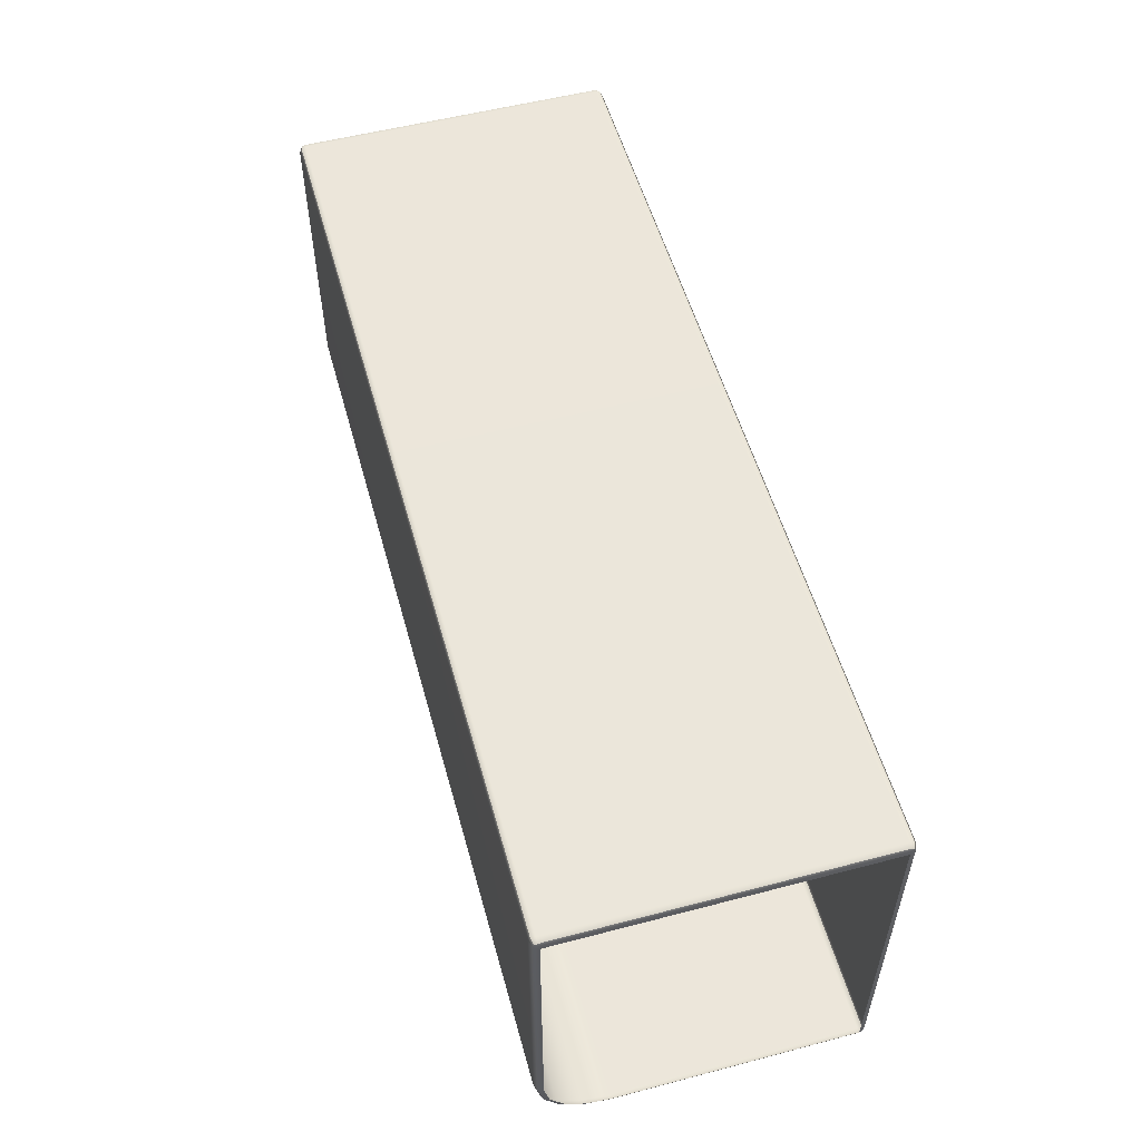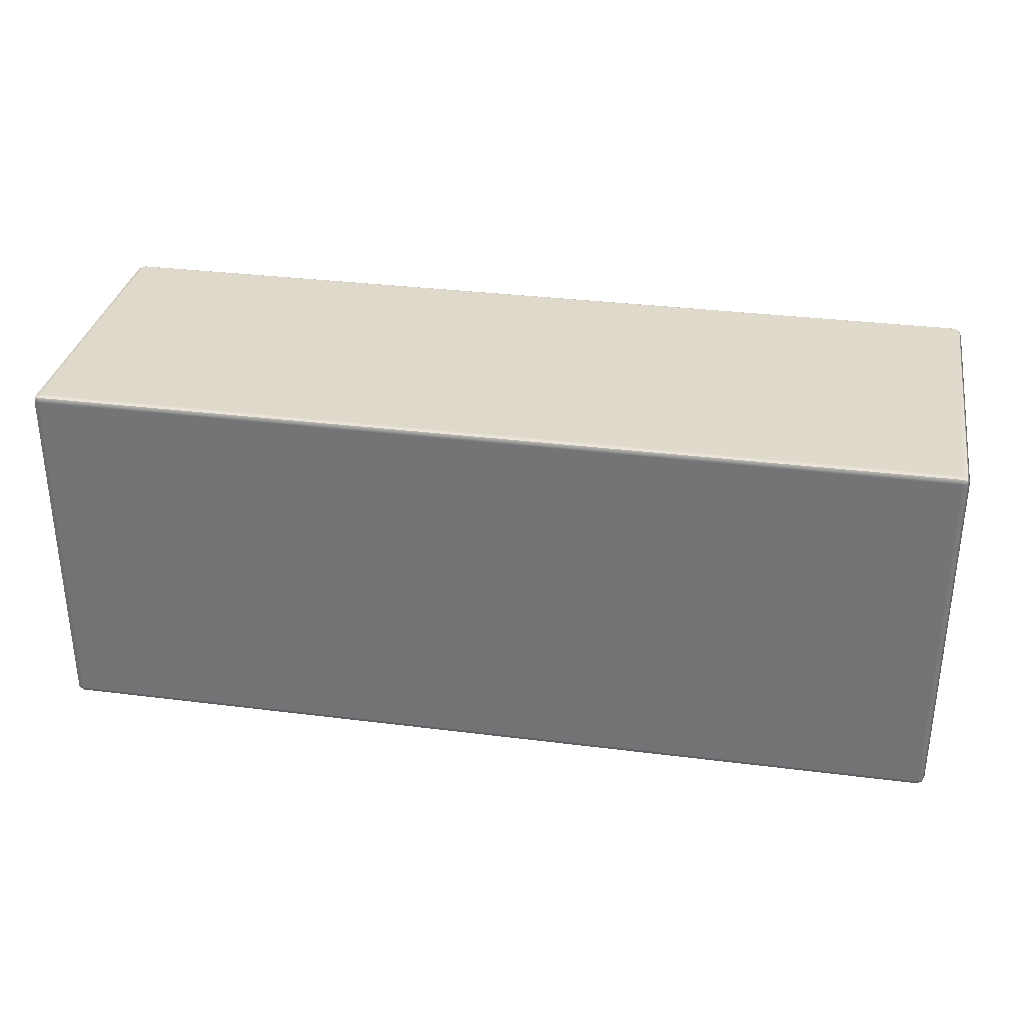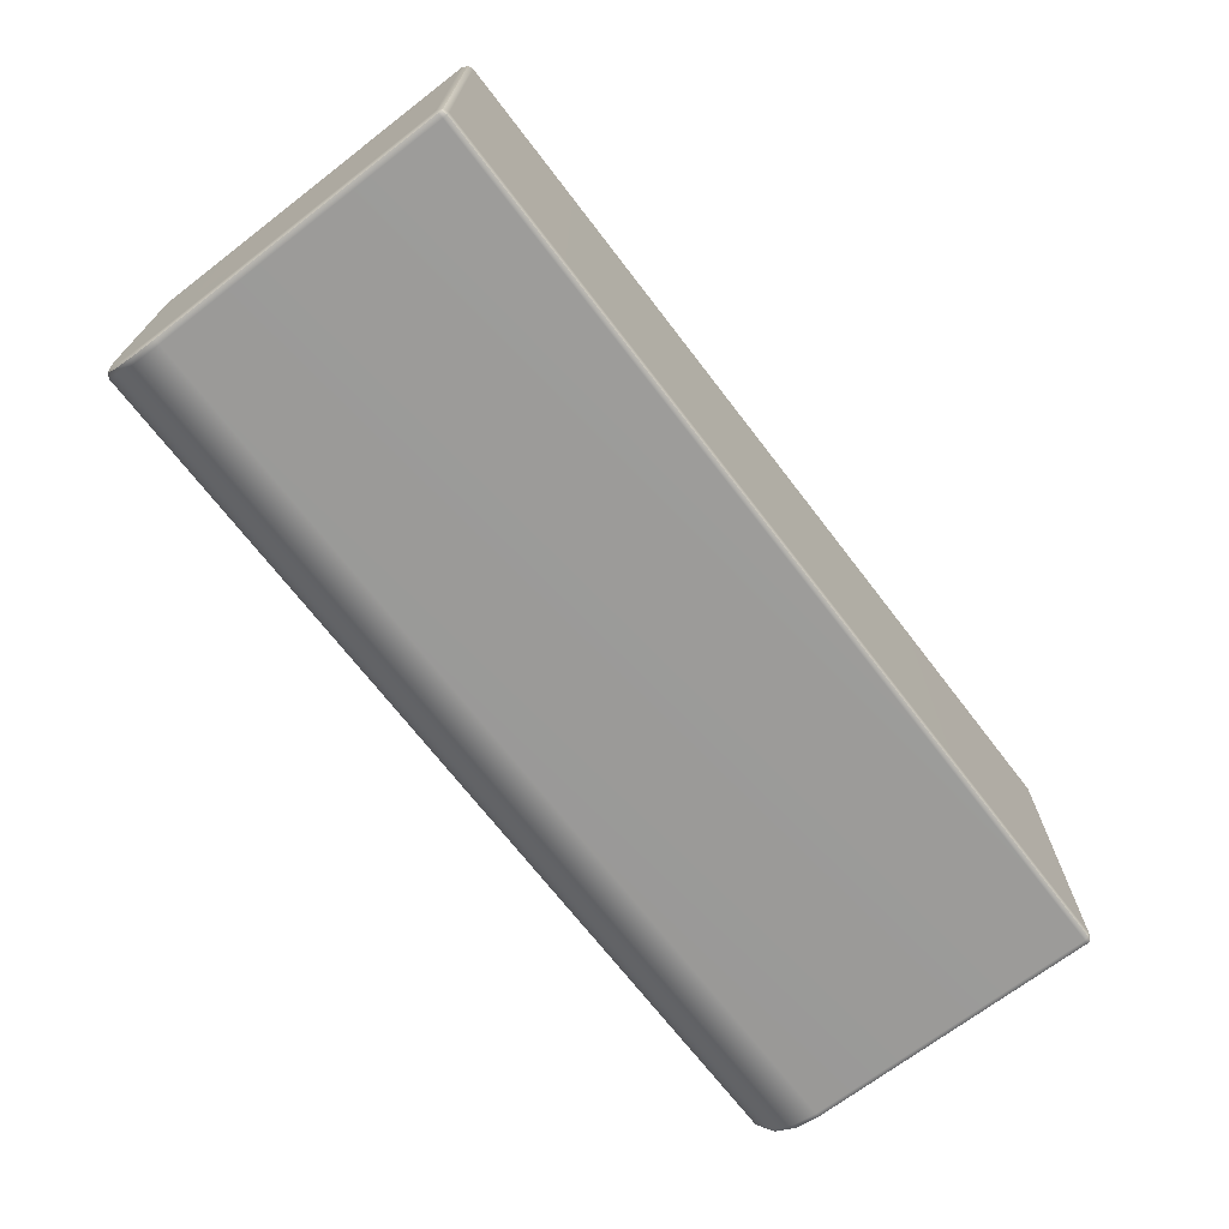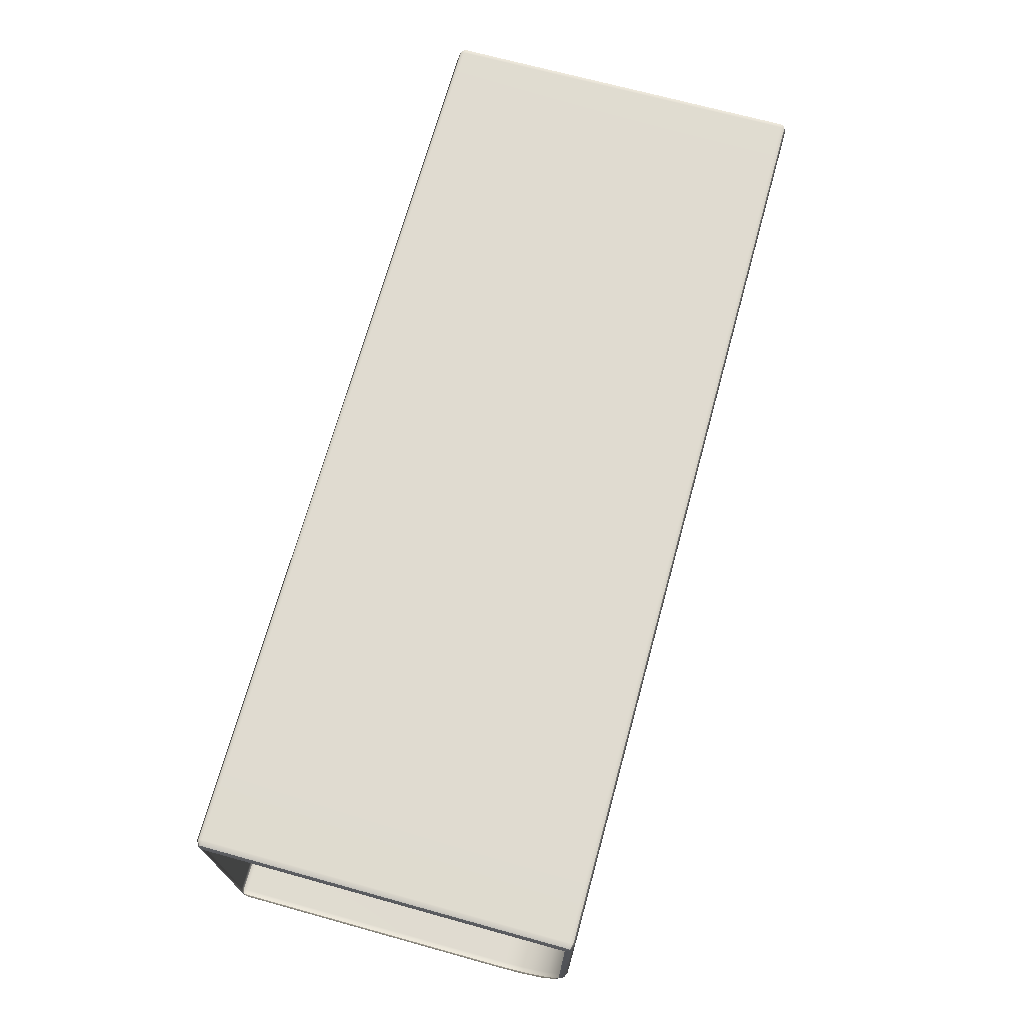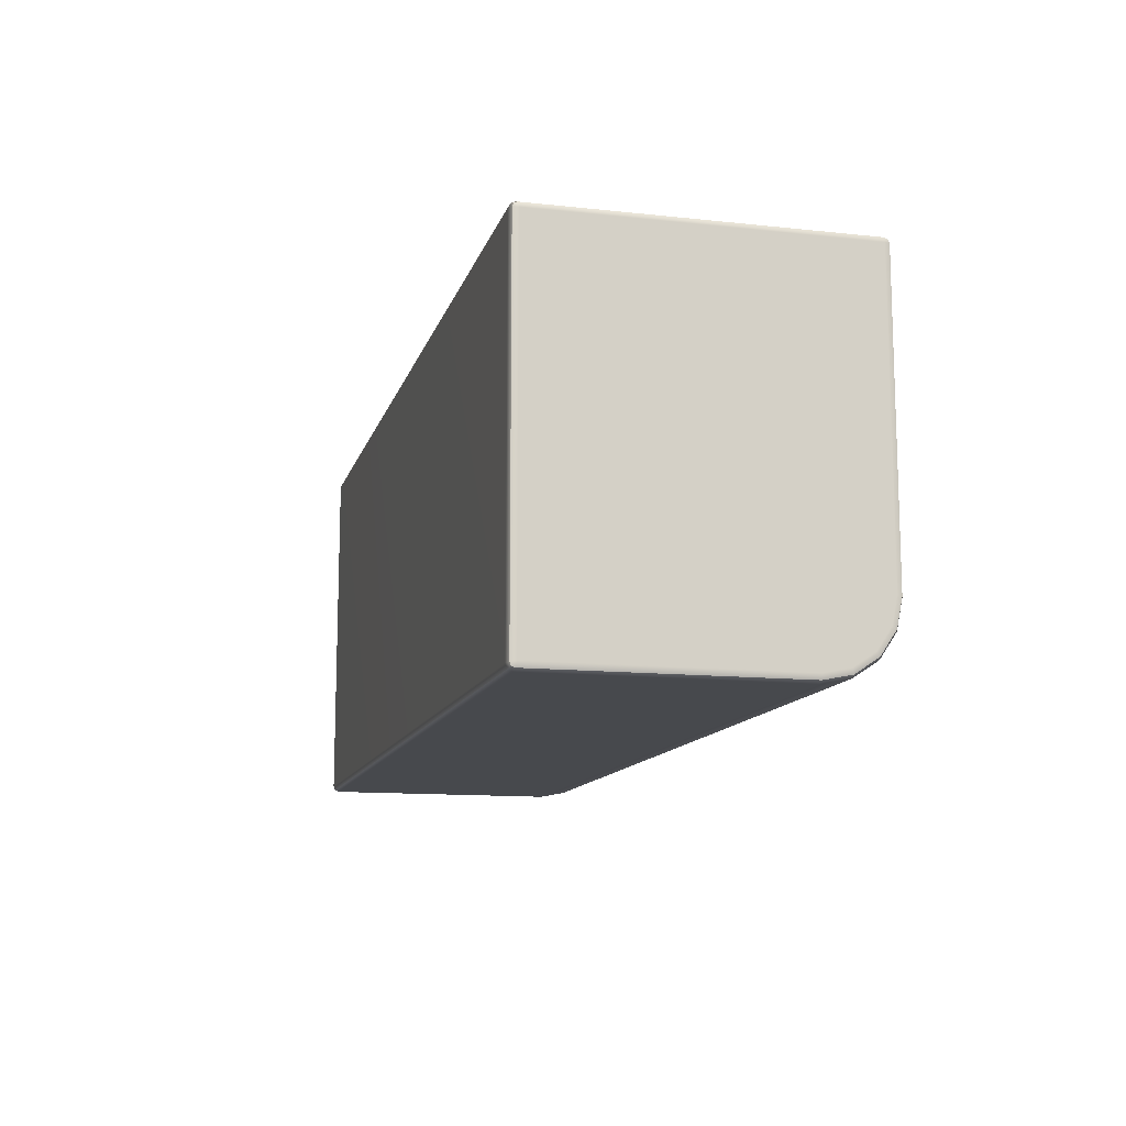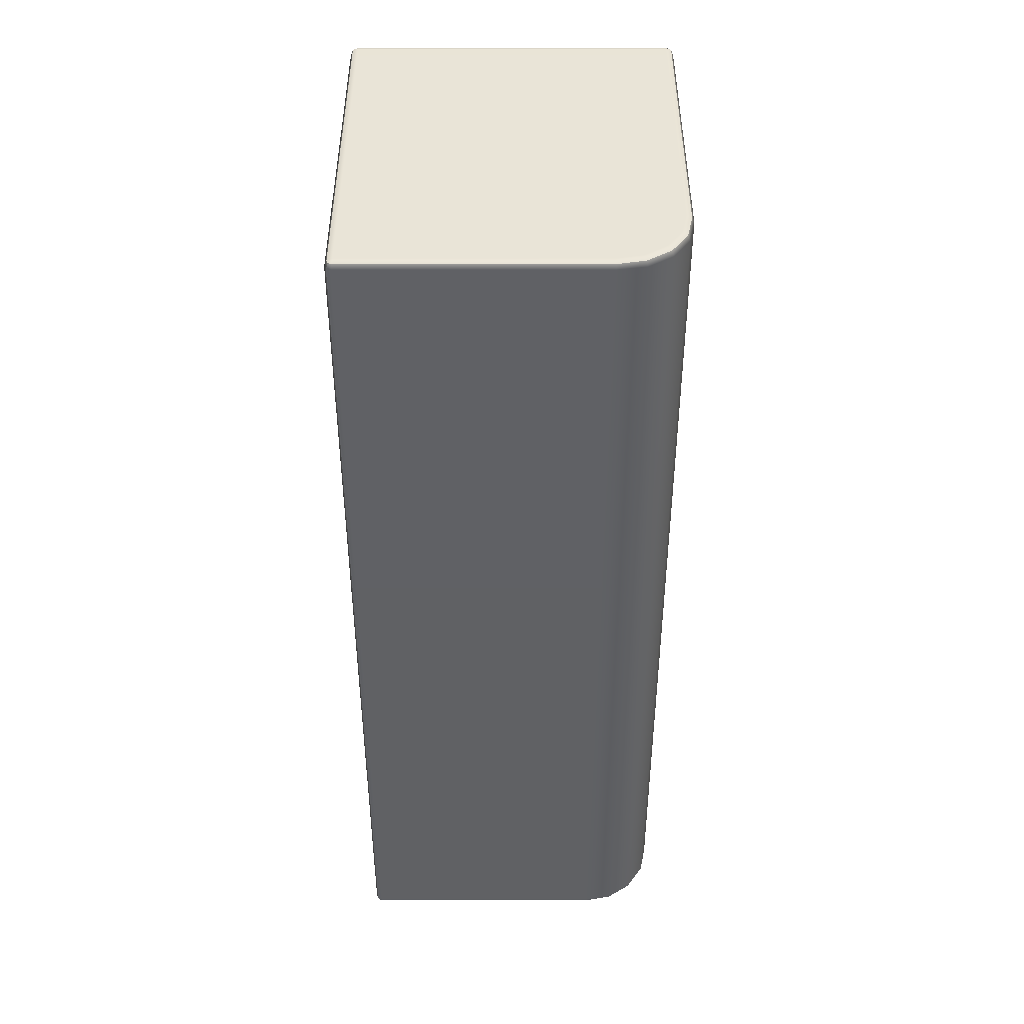
<metadata>
{"format":"obj","ext":"obj","renderer":"f3d","projection":"perspective","resolution":1024,"background":"white","views":[{"elev":54.6,"azim":-105.5,"up":"+Y"},{"elev":32.4,"azim":10.0,"up":"+Y"},{"elev":-69.9,"azim":127.5,"up":"+Z"},{"elev":70.0,"azim":-74.6,"up":"+Z"},{"elev":-12.2,"azim":75.7,"up":"+Y"},{"elev":-47.0,"azim":90.0,"up":"+Y"}]}
</metadata>
<code>
g ENV_SY02_Gauntlet_10_Section_C_End3_MO
v 7.529 30.15 26.07
v 7.529 30.13 26.02
v 7.615 30.16 26
v 7.615 30.19 26.07
v 7.529 30.16 30.89
v 21.88 30.16 26
v 7.615 30.19 30.9
v 7.529 30.14 30.94
v 7.615 30.16 30.97
v 21.88 30.19 26.06
v 21.96 30.14 26.02
v 21.96 30.16 26.07
v 21.88 30.19 30.9
v 21.88 30.16 30.97
v 21.96 30.16 30.89
v 21.96 30.14 30.94
v 7.615 30.16 30.97
v 7.529 30.09 30.96
v 7.529 30.14 30.94
v 7.615 30.09 31
v 21.88 30.16 30.97
v 7.529 24.45 30.96
v 21.88 30.09 31
v 21.96 30.14 30.94
v 21.96 30.09 30.97
v 7.615 24.44 31
v 7.529 24.4 30.94
v 7.615 24.37 30.97
v 21.88 24.37 30.97
v 21.88 24.44 31
v 21.96 24.45 30.97
v 21.96 24.4 30.94
v 7.529 24.38 30.9
v 7.529 24.4 30.94
v 7.615 24.37 30.97
v 7.615 24.34 30.9
v 7.529 24.38 27.09
v 21.88 24.34 30.9
v 21.88 24.37 30.97
v 21.96 24.4 30.94
v 21.96 24.38 30.89
v 7.615 24.34 27.09
v 7.529 24.46 26.67
v 21.88 24.34 27.09
v 21.96 24.38 27.09
v 21.88 24.43 26.66
v 21.96 24.46 26.67
v 7.615 24.43 26.66
v 7.529 24.7 26.32
v 21.88 24.67 26.29
v 21.96 24.7 26.32
v 7.615 24.67 26.29
v 7.529 25.05 26.08
v 21.88 25.04 26.05
v 21.96 25.05 26.08
v 7.615 25.04 26.05
v 7.529 25.47 26
v 21.88 25.47 25.96
v 21.96 25.47 26
v 7.615 25.47 25.96
v 7.529 30.09 26
v 7.615 30.09 25.96
v 7.529 30.13 26.02
v 7.615 30.16 26
v 21.88 30.09 25.96
v 21.96 30.09 26
v 21.88 30.16 26
v 21.96 30.14 26.02
v 7.529 30.09 30.96
v 7.529 24.45 30.96
v 7.493 24.47 30.88
v 7.529 24.4 30.94
v 7.493 30.07 30.88
v 7.493 24.47 30.88
v 7.529 30.14 30.94
v 7.529 24.38 30.9
v 7.493 30.07 30.88
v 7.493 24.47 27.1
v 7.529 30.16 30.89
v 7.529 24.38 27.09
v 7.493 30.07 30.87
v 7.493 24.54 26.71
v 7.529 30.15 26.07
v 7.529 24.46 26.67
v 7.493 30.07 26.09
v 7.493 24.76 26.38
v 7.529 30.13 26.02
v 7.529 24.7 26.32
v 7.493 30.07 26.09
v 7.493 25.08 26.16
v 7.529 30.09 26
v 7.529 25.05 26.08
v 7.493 30.07 26.09
v 7.493 25.48 26.09
v 7.529 25.47 26
v 21.96 25.05 26.08
v 21.96 24.7 26.32
v 22 24.76 26.38
v 22 25.08 26.16
v 21.96 25.47 26
v 22 30.07 30.88
v 22 24.54 26.7
v 22 25.48 26.08
v 21.96 24.46 26.67
v 21.96 30.09 26
v 22 24.46 27.1
v 21.96 24.38 27.09
v 22 30.07 26.08
v 21.96 30.14 26.02
v 22 24.46 30.88
v 21.96 24.38 30.89
v 22 30.07 26.09
v 21.96 30.16 26.07
v 22 24.46 30.88
v 22 24.46 30.88
v 21.96 24.4 30.94
v 21.96 24.45 30.97
v 21.96 30.09 30.97
v 22 30.07 30.88
v 21.96 30.14 30.94
v 22 30.07 30.87
v 21.96 30.16 30.89
v 22 30.07 26.09
g ENV_SY02_Gauntlet_10_Section_C_End3_MO_0
f 3 2 1
f 4 3 1
f 4 1 5
f 6 3 4
f 7 4 5
f 5 8 7
f 8 9 7
f 10 6 4
f 10 4 7
f 11 6 10
f 12 11 10
f 13 7 9
f 13 10 7
f 12 10 13
f 14 13 9
f 15 12 13
f 13 14 15
f 14 16 15
f 19 18 17
f 18 20 17
f 21 17 20
f 18 22 20
f 23 21 20
f 21 23 24
f 23 25 24
f 22 26 20
f 23 20 26
f 22 27 26
f 27 28 26
f 28 29 26
f 23 30 25
f 30 23 26
f 29 30 26
f 30 31 25
f 30 29 31
f 29 32 31
f 35 34 33
f 36 35 33
f 36 33 37
f 36 38 35
f 38 39 35
f 39 38 40
f 38 41 40
f 42 36 37
f 36 42 38
f 37 43 42
f 38 44 41
f 42 44 38
f 44 45 41
f 44 46 45
f 46 44 42
f 46 47 45
f 43 48 42
f 48 46 42
f 43 49 48
f 47 46 50
f 50 46 48
f 51 47 50
f 49 52 48
f 52 50 48
f 52 49 53
f 51 50 54
f 54 50 52
f 55 51 54
f 56 52 53
f 56 54 52
f 56 53 57
f 55 54 58
f 58 54 56
f 59 55 58
f 60 56 57
f 60 58 56
f 60 57 61
f 62 60 61
f 58 60 62
f 62 61 63
f 64 62 63
f 59 58 65
f 65 58 62
f 65 62 64
f 66 59 65
f 67 65 64
f 66 65 67
f 68 66 67
f 71 70 69
f 71 72 70
f 73 71 69
f 72 71 74
f 73 69 75
f 76 72 74
f 77 73 75
f 76 74 78
f 77 75 79
f 80 76 78
f 81 77 79
f 78 82 80
f 79 83 81
f 82 84 80
f 83 85 81
f 82 86 84
f 83 87 85
f 86 88 84
f 87 89 85
f 88 86 90
f 87 91 89
f 92 88 90
f 91 93 89
f 92 90 94
f 91 95 93
f 95 94 93
f 95 92 94
f 98 97 96
f 99 98 96
f 99 96 100
f 98 99 101
f 102 98 101
f 98 102 97
f 99 103 101
f 103 99 100
f 102 104 97
f 103 100 105
f 104 102 106
f 106 102 101
f 107 104 106
f 108 103 105
f 103 108 101
f 108 105 109
f 107 106 110
f 111 107 110
f 112 108 109
f 112 109 113
f 110 106 114
f 106 101 114
f 111 110 115
f 114 115 110
f 116 111 115
f 116 115 114
f 117 116 114
f 117 114 101
f 118 117 101
f 108 119 101
f 118 101 119
f 108 112 119
f 120 118 119
f 120 119 121
f 112 121 119
f 122 120 121
f 112 123 121
f 121 123 122
f 123 112 113
f 123 113 122

</code>
